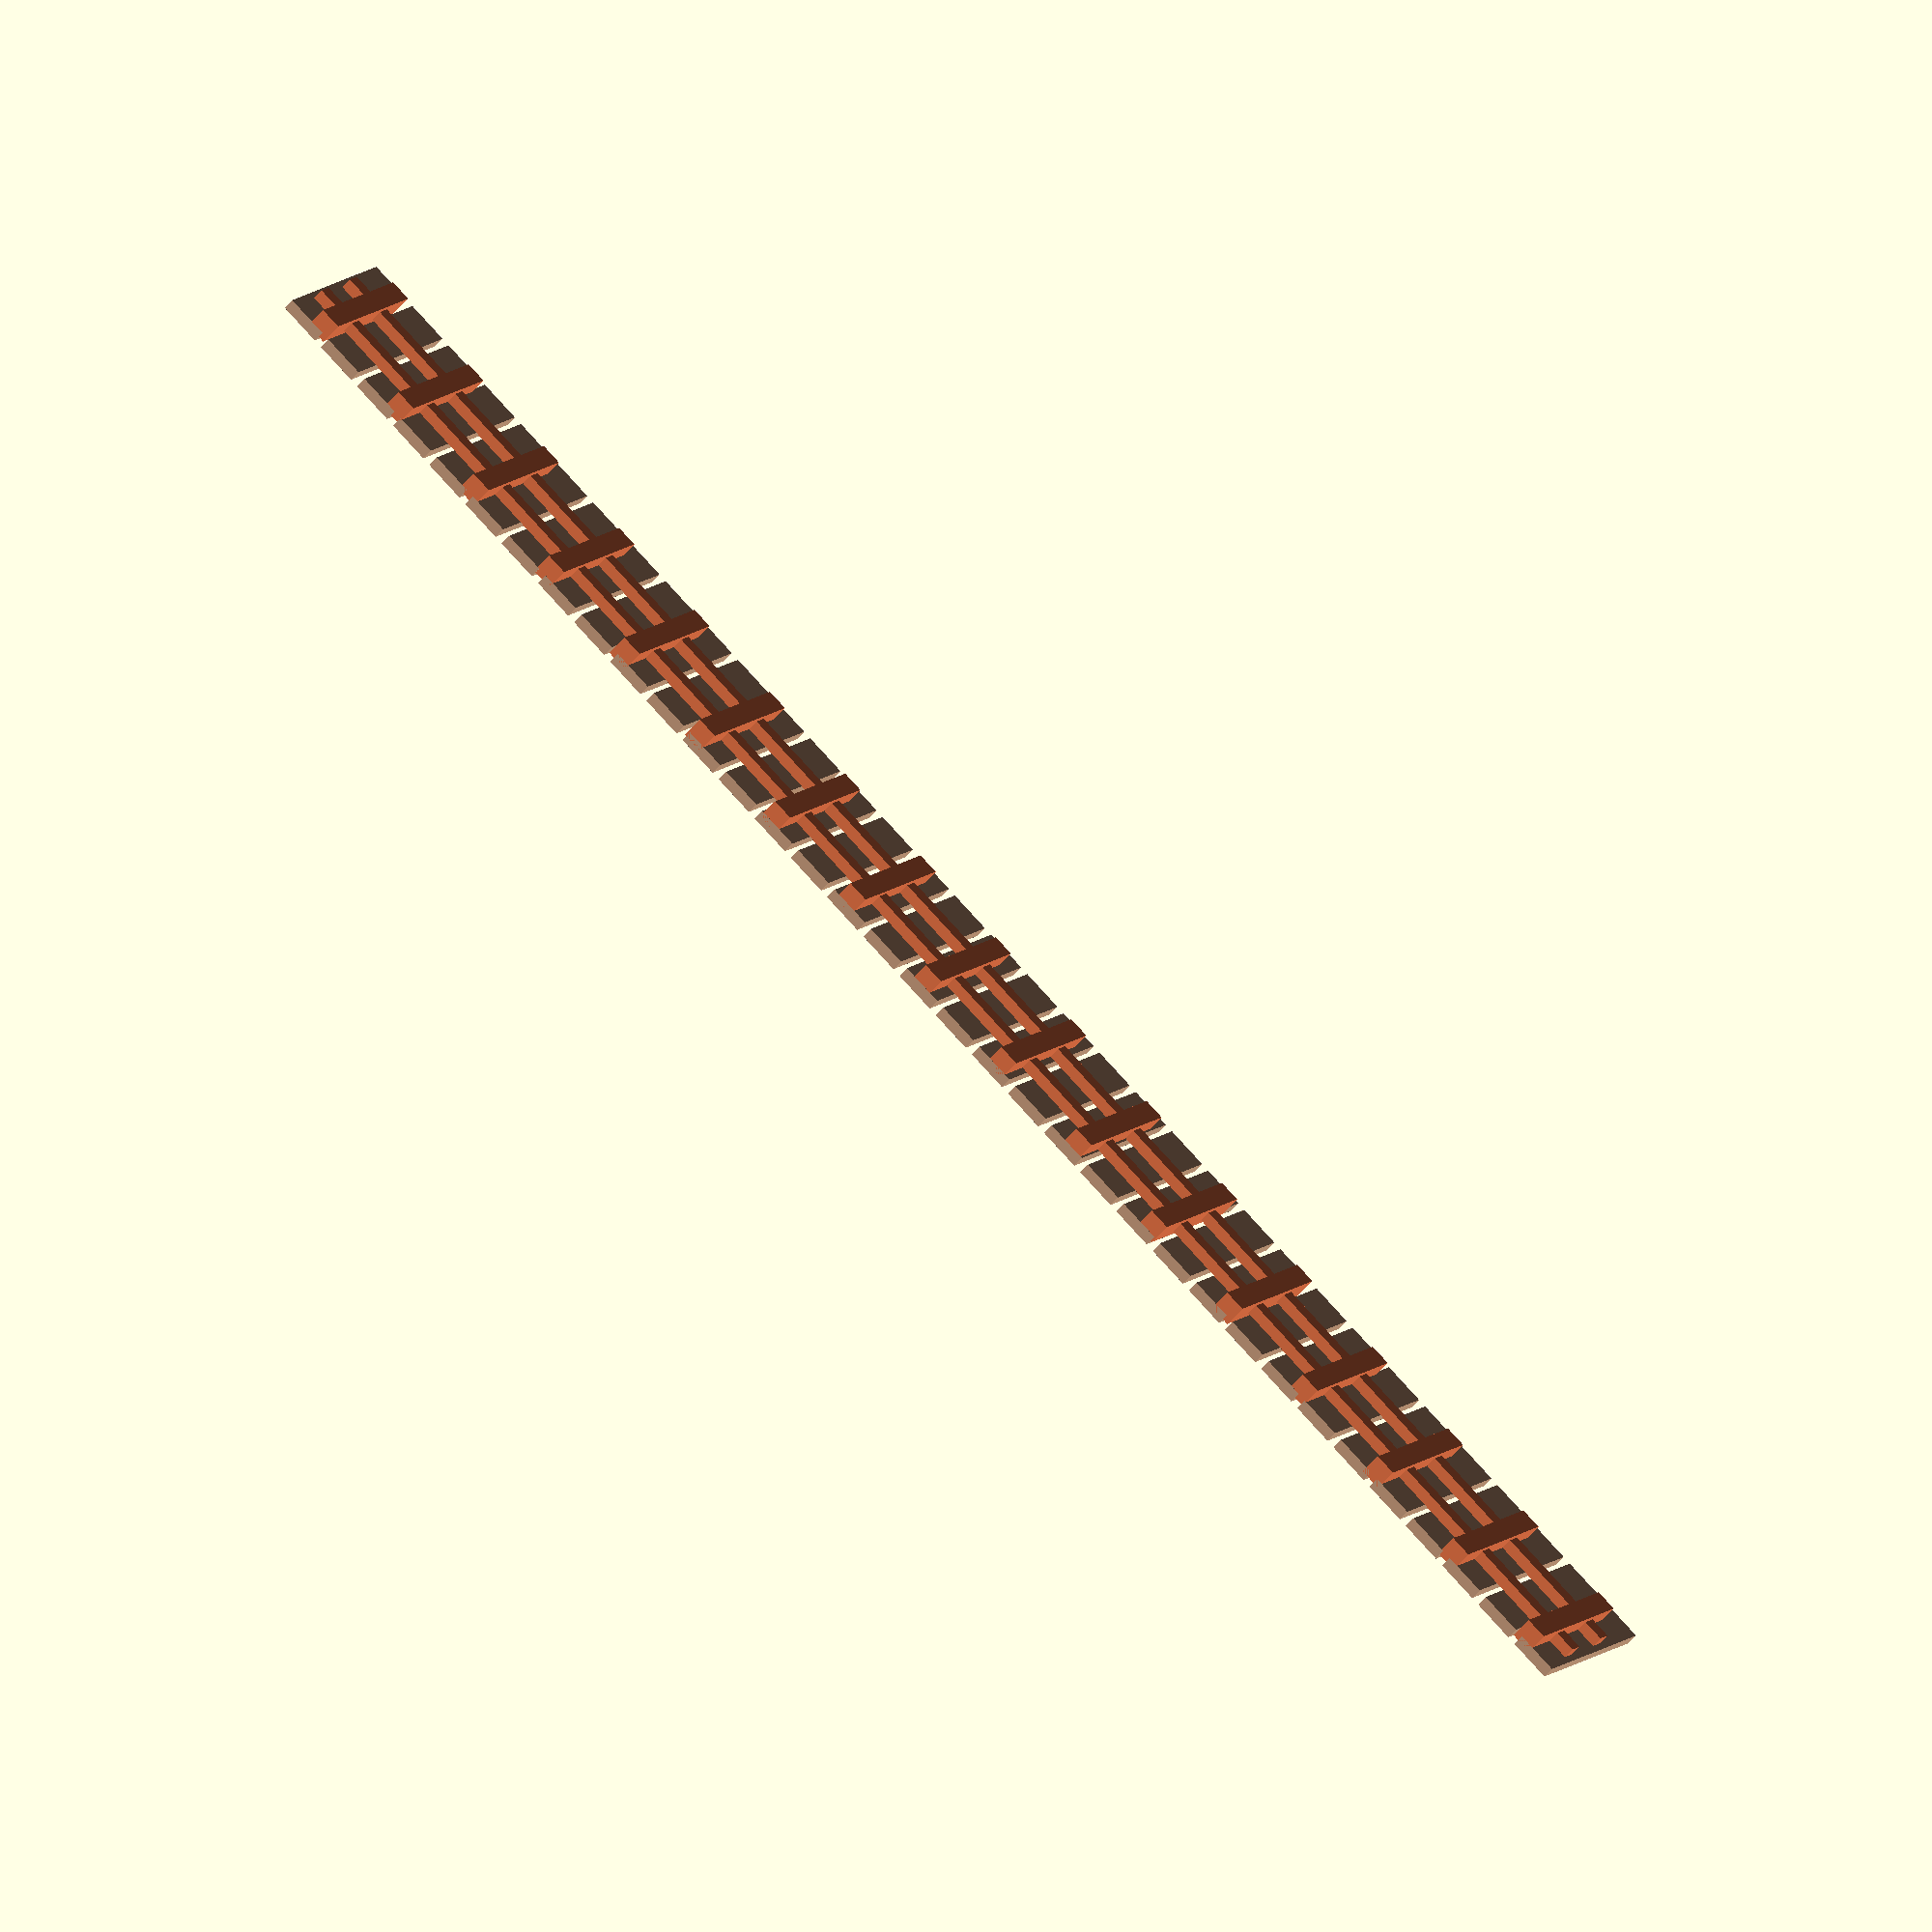
<openscad>
module Fence_02(){

    module staccionata(){
    color("#da6d42")
    cube([1,1,10],center = true);
    }

    for (i=[-8:8]){
        translate([i*5,0,0])
        staccionata();
          
        color("#da6d42"){     
        translate([0,0,-2])     
        cube([83,0.5,1],center = true);}

        color("#da6d42"){  
        translate([0,0,2])
        cube([83,0.5,1],center = true);
        }
    }
    
    color("#bd9476"){
    for (i=[-17:17])

       translate([i*2.4,0.5,1])
       cube([2,0.5,12],center = true);
    }
    
}

Fence_02();

// Written by Nicolì Angelo (Gengio) 2024: 
// MIT License

//Permission is hereby granted, free of charge, to any person obtaining a copy of this software and associated documentation files (the "Software"), to deal in the Software without restriction, including without limitation the rights to use, copy, modify, merge, publish, distribute, sublicense, and/or sell copies of the Software, and to permit persons to whom the Software is furnished to do so, subject to the following conditions:

//The above copyright notice and this permission notice shall be included in all copies or substantial portions of the Software.

//THE SOFTWARE IS PROVIDED "AS IS", WITHOUT WARRANTY OF ANY KIND, EXPRESS OR IMPLIED, INCLUDING BUT NOT LIMITED TO THE WARRANTIES OF MERCHANTABILITY, FITNESS FOR A PARTICULAR PURPOSE AND NONINFRINGEMENT. IN NO EVENT SHALL THE AUTHORS OR COPYRIGHT HOLDERS BE LIABLE FOR ANY CLAIM, DAMAGES OR OTHER LIABILITY, WHETHER IN AN ACTION OF CONTRACT, TORT OR OTHERWISE, ARISING FROM, OUT OF OR IN CONNECTION WITH THE SOFTWARE OR THE USE OR OTHER DEALINGS IN THE SOFTWARE.
 

          
         
</openscad>
<views>
elev=352.5 azim=135.0 roll=198.2 proj=o view=solid
</views>
